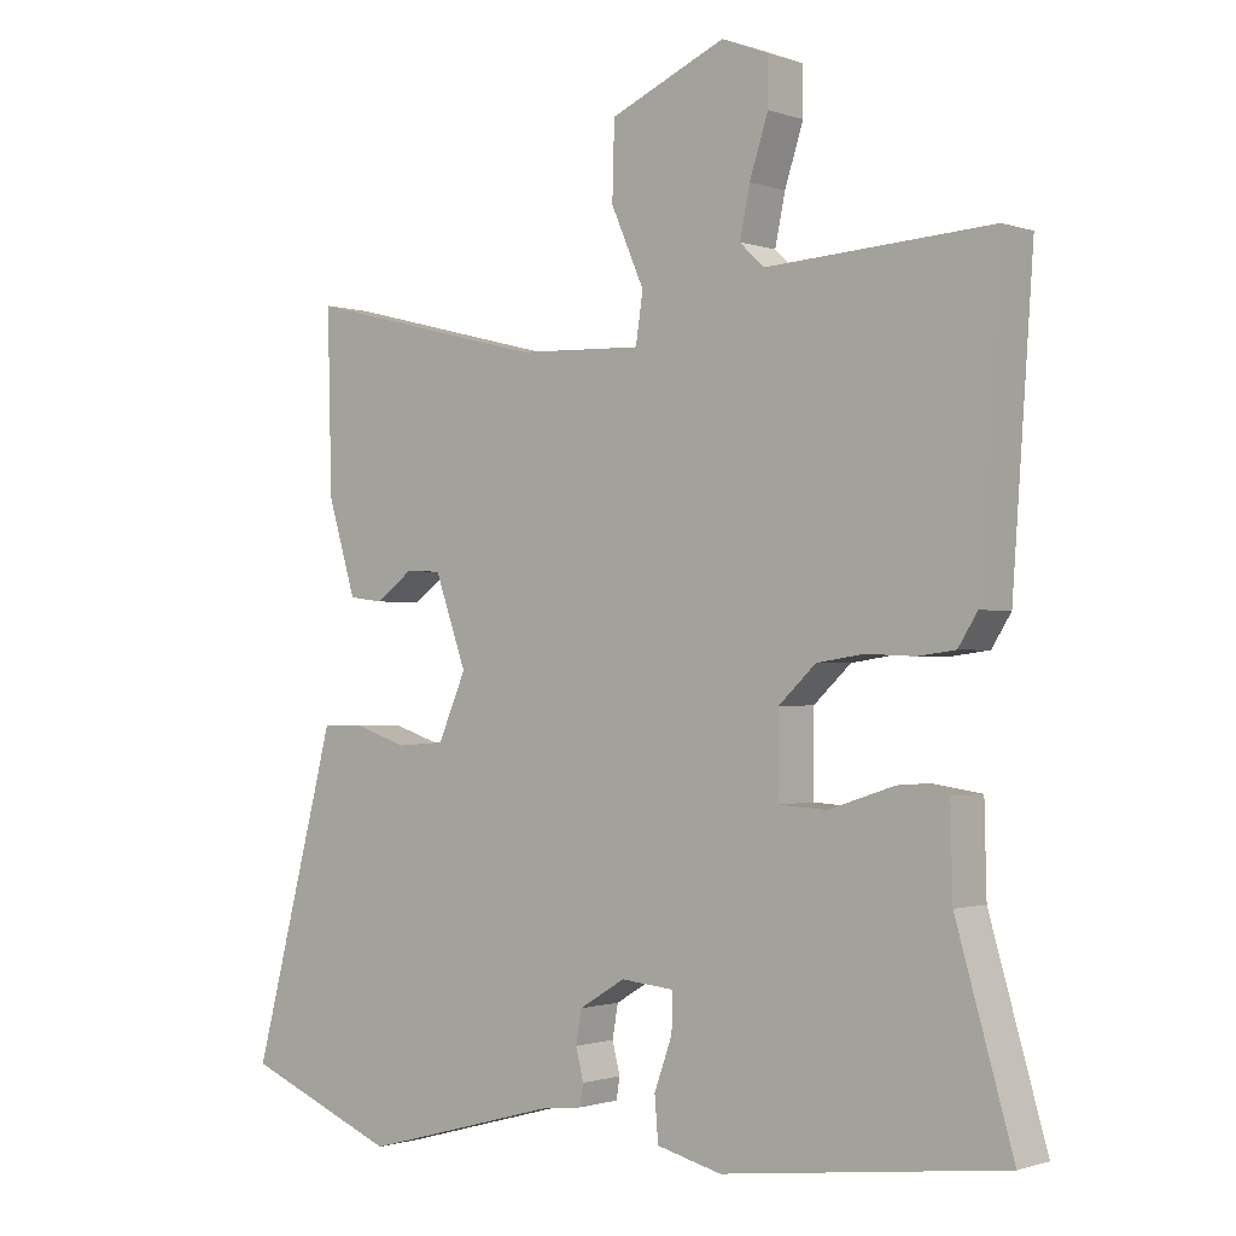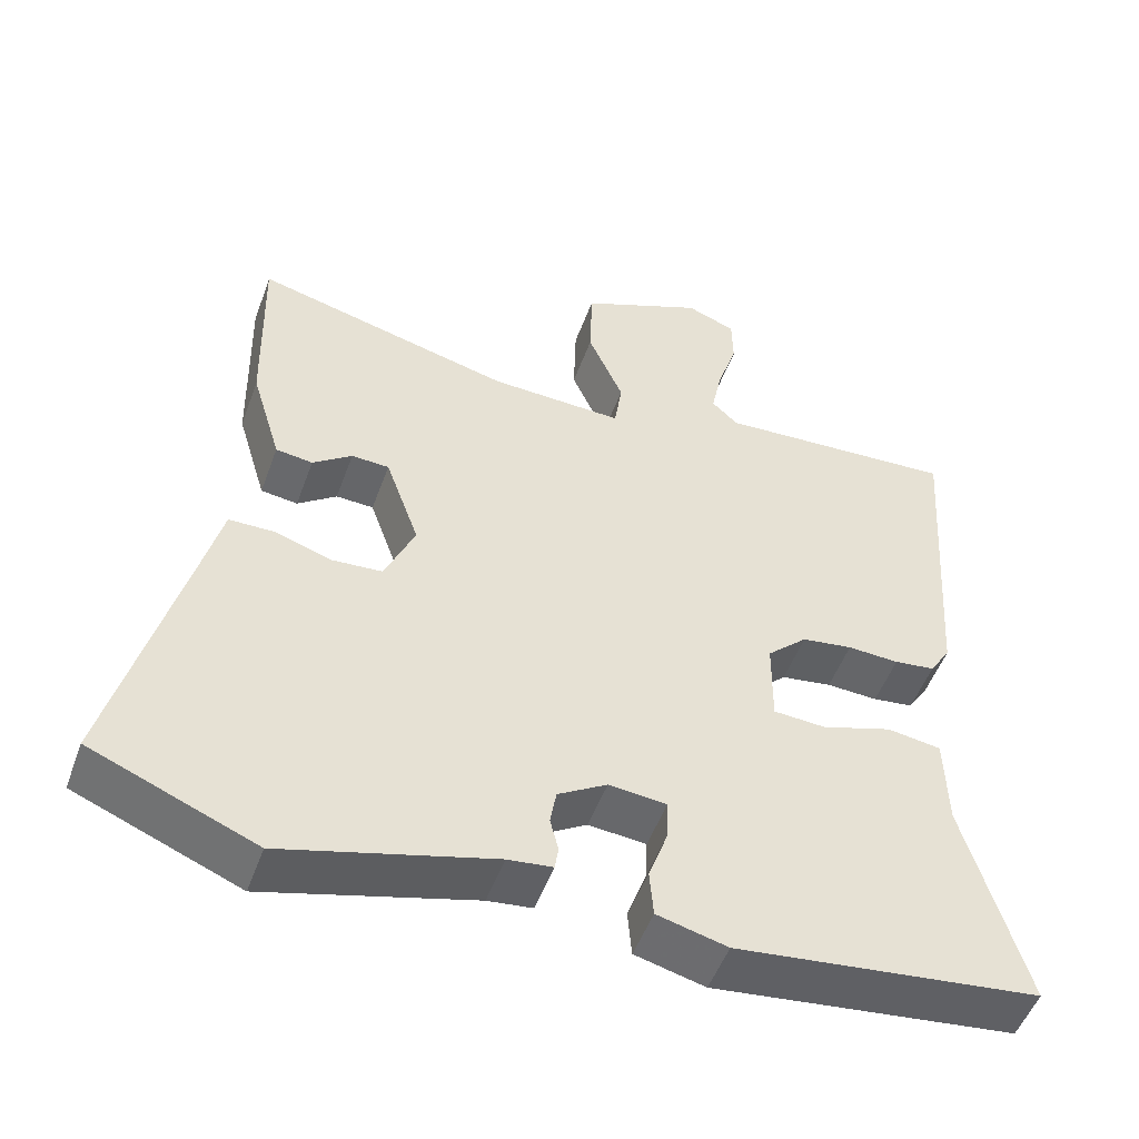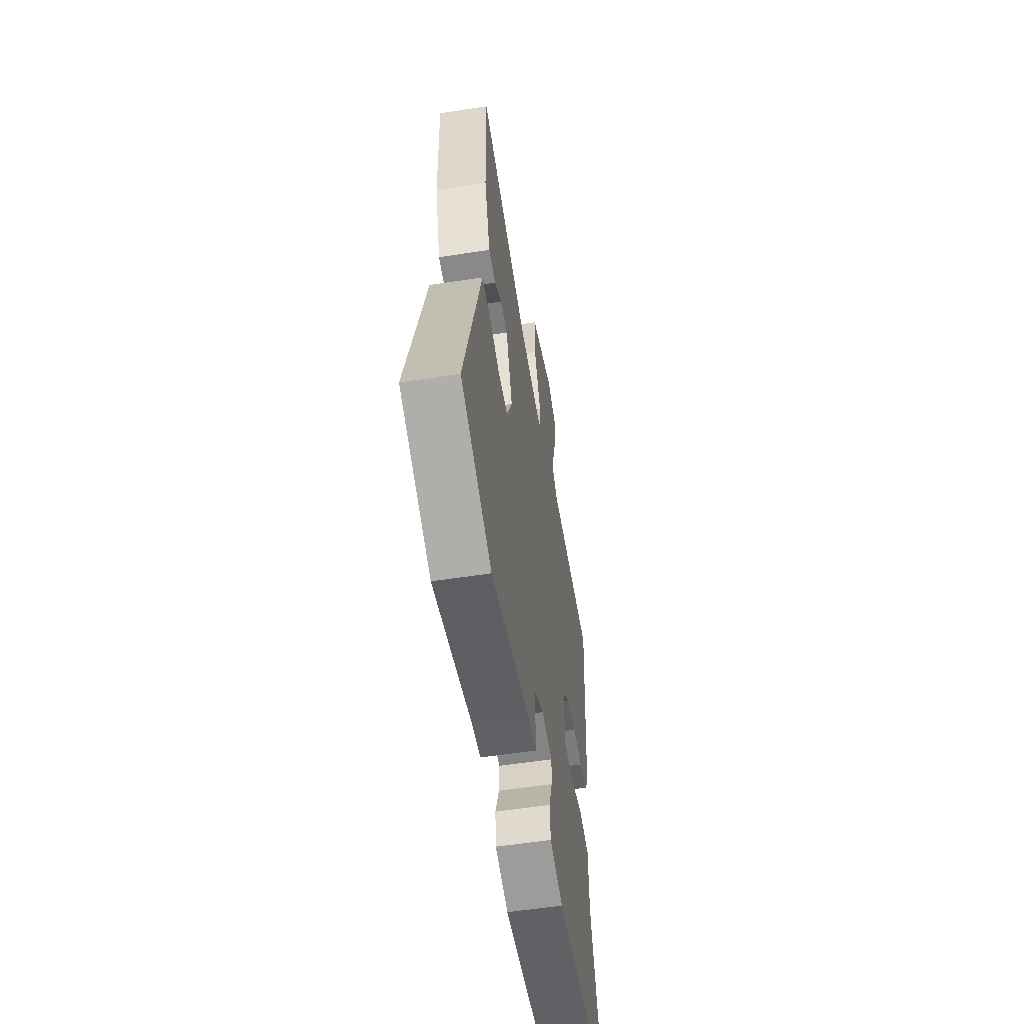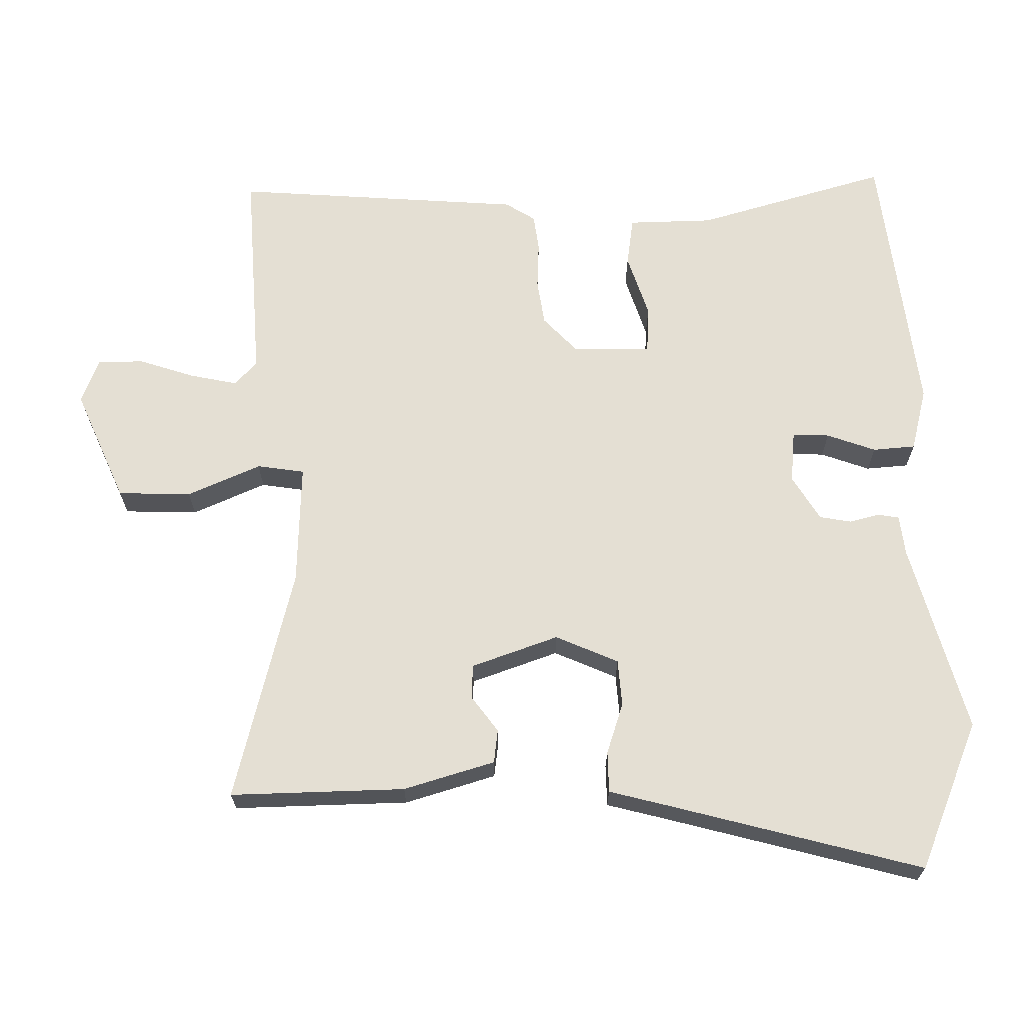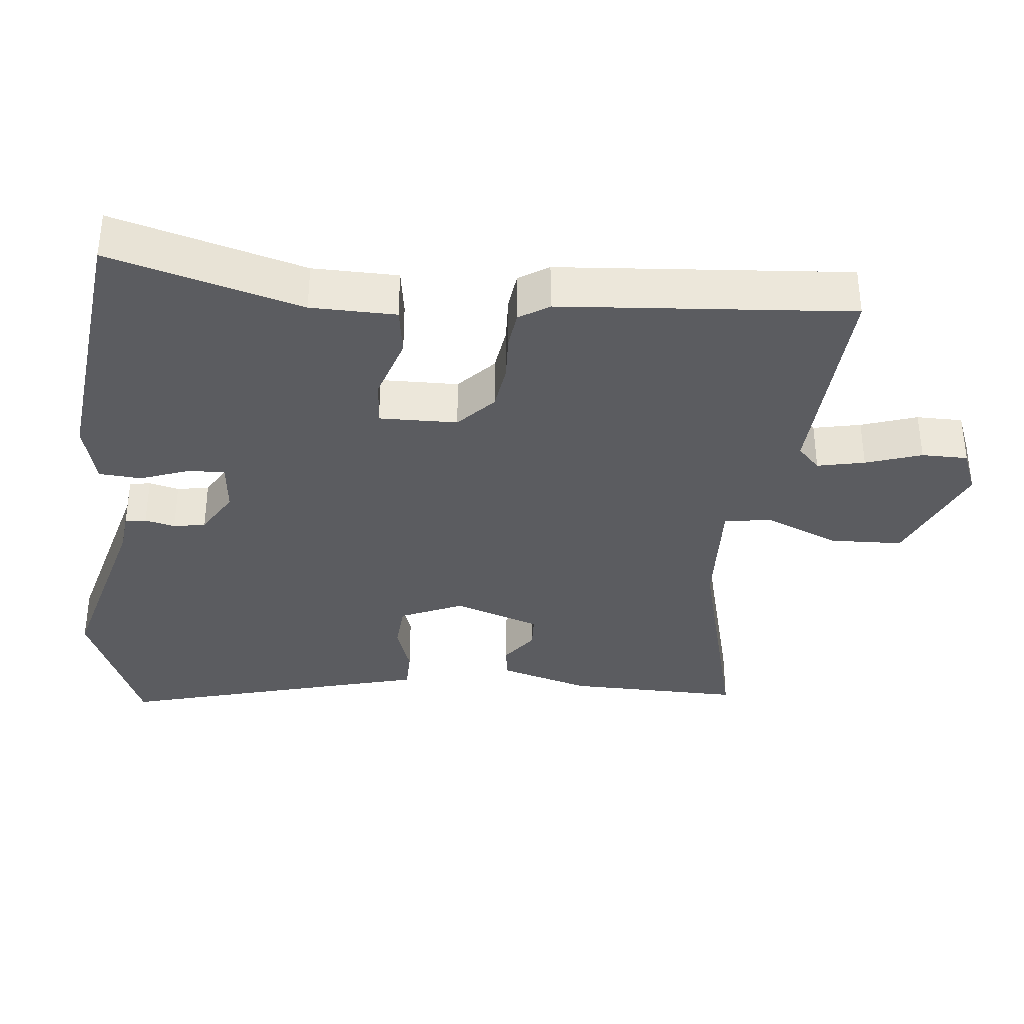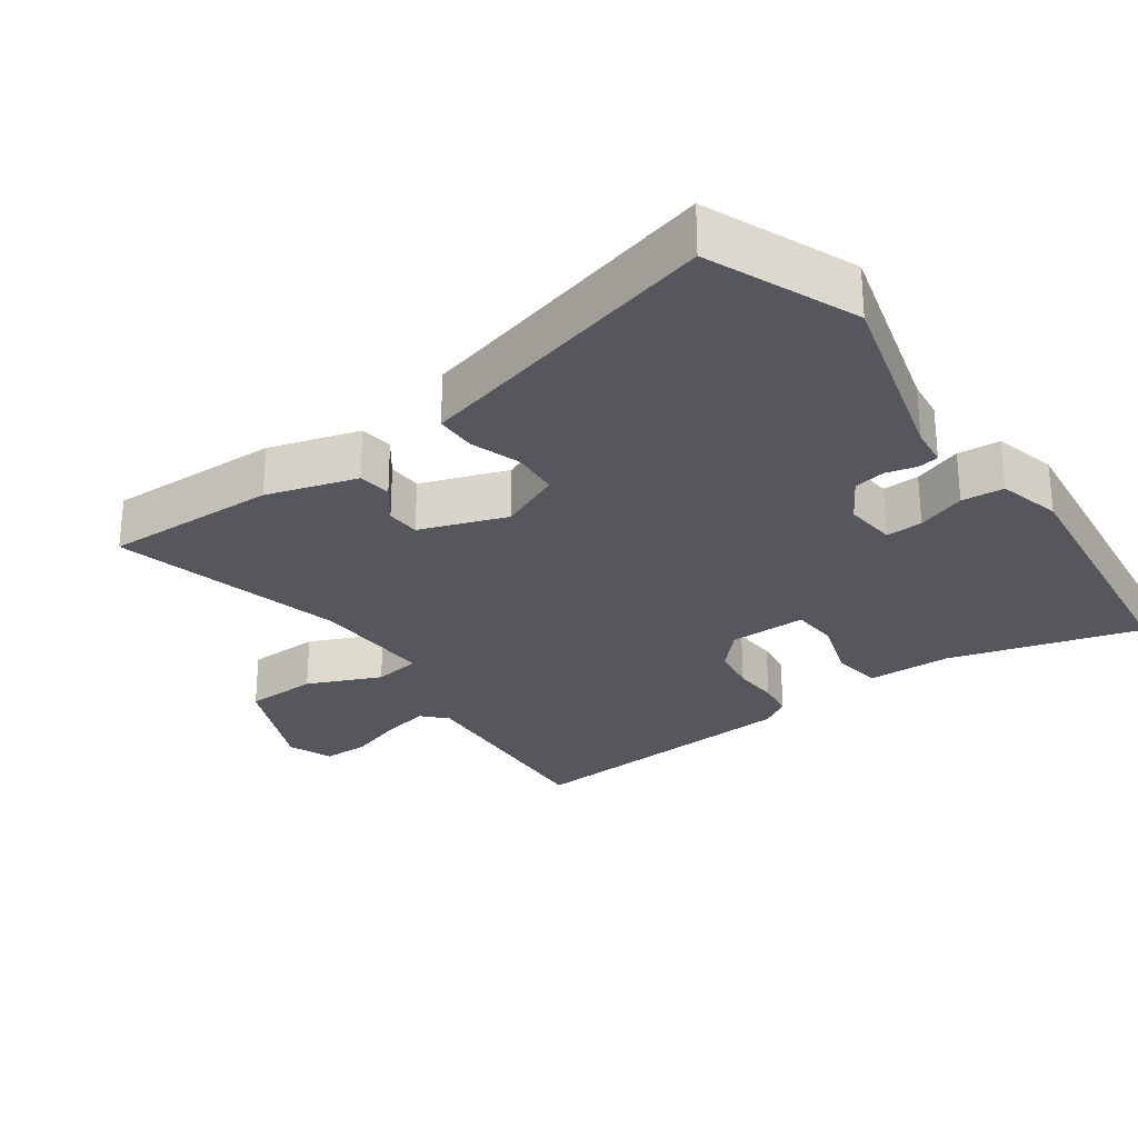
<metadata>
{"format":"obj","ext":"obj","renderer":"f3d","projection":"perspective","resolution":1024,"background":"white","views":[{"elev":-1.0,"azim":-141.2,"up":"+Z"},{"elev":-51.2,"azim":160.2,"up":"+Z"},{"elev":-56.4,"azim":99.2,"up":"+Z"},{"elev":66.6,"azim":89.4,"up":"+Y"},{"elev":-35.3,"azim":-95.4,"up":"+Y"},{"elev":-27.5,"azim":125.6,"up":"+Y"}]}
</metadata>
<code>
v -0.536 0.07 -0.468
v -0.457 0.07 -0.194
v -0.454 0.07 -0.072
v -0.384 0.07 -0.062
v -0.292 0.07 -0.092
v -0.224 0.07 -0.088
v -0.225 0.07 0.024
v -0.277 0.07 0.073
v -0.343 0.07 0.083
v -0.41 0.07 0.08
v -0.463 0.07 0.087
v -0.49 0.07 0.13
v -0.519 0.07 0.546
v -0.205 0.07 0.526
v -0.171 0.07 0.558
v -0.185 0.07 0.626
v -0.211 0.07 0.706
v -0.21 0.07 0.772
v -0.146 0.07 0.797
v 0.015 0.07 0.726
v 0.018 0.07 0.621
v -0.028 0.07 0.516
v -0.018 0.07 0.448
v 0.157 0.07 0.454
v 0.493 0.07 0.538
v 0.487 0.07 0.288
v 0.448 0.07 0.158
v 0.4 0.07 0.152
v 0.349 0.07 0.19
v 0.3 0.07 0.188
v 0.256 0.07 0.064
v 0.295 0.07 -0.026
v 0.362 0.07 -0.031
v 0.435 0.07 -0.007
v 0.494 0.07 -0.008
v 0.515 0.07 -0.09
v 0.611 0.07 -0.455
v 0.398 0.07 -0.542
v 0.126 0.07 -0.467
v 0.068 0.07 -0.46
v 0.063 0.07 -0.43
v 0.074 0.07 -0.387
v 0.066 0.07 -0.341
v 0.002 0.07 -0.302
v -0.073 0.07 -0.309
v -0.071 0.07 -0.362
v -0.046 0.07 -0.432
v -0.051 0.07 -0.493
v -0.142 0.07 -0.516
v -0.536 0 -0.468
v -0.457 0 -0.194
v -0.454 0 -0.072
v -0.384 0 -0.062
v -0.292 0 -0.092
v -0.224 0 -0.088
v -0.225 0 0.024
v -0.277 0 0.073
v -0.343 0 0.083
v -0.41 0 0.08
v -0.463 0 0.087
v -0.49 0 0.13
v -0.519 0 0.546
v -0.205 0 0.526
v -0.171 0 0.558
v -0.185 0 0.626
v -0.211 0 0.706
v -0.21 0 0.772
v -0.146 0 0.797
v 0.015 0 0.726
v 0.018 0 0.621
v -0.028 0 0.516
v -0.018 0 0.448
v 0.157 0 0.454
v 0.493 0 0.538
v 0.487 0 0.288
v 0.448 0 0.158
v 0.4 0 0.152
v 0.349 0 0.19
v 0.3 0 0.188
v 0.256 0 0.064
v 0.295 0 -0.026
v 0.362 0 -0.031
v 0.435 0 -0.007
v 0.494 0 -0.008
v 0.515 0 -0.09
v 0.611 0 -0.455
v 0.398 0 -0.542
v 0.126 0 -0.467
v 0.068 0 -0.46
v 0.063 0 -0.43
v 0.074 0 -0.387
v 0.066 0 -0.341
v 0.002 0 -0.302
v -0.073 0 -0.309
v -0.071 0 -0.362
v -0.046 0 -0.432
v -0.051 0 -0.493
v -0.142 0 -0.516
f 49 1 2
f 48 49 2
f 47 48 2
f 46 47 2
f 3 4 5
f 2 3 5
f 46 2 5
f 45 46 5
f 44 45 5 6
f 43 44 6 7
f 39 40 41 42
f 39 42 43
f 38 39 43
f 37 38 43
f 36 37 43
f 35 36 43
f 34 35 43
f 33 34 43
f 32 33 43
f 31 32 43 7
f 27 28 29
f 26 27 29
f 25 26 29
f 24 25 29
f 23 24 29 30
f 20 21 22
f 19 20 22
f 18 19 22
f 17 18 22
f 16 17 22
f 15 16 22 23
f 31 7 8
f 30 31 8
f 23 30 8
f 15 23 8
f 14 15 8
f 12 13 14
f 11 12 14
f 10 11 14
f 9 10 14
f 8 9 14
f 51 50 98
f 51 98 97
f 51 97 96
f 51 96 95
f 54 53 52
f 54 52 51
f 54 51 95
f 54 95 94
f 55 54 94 93
f 56 55 93 92
f 91 90 89 88
f 92 91 88
f 92 88 87
f 92 87 86
f 92 86 85
f 92 85 84
f 92 84 83
f 92 83 82
f 92 82 81
f 56 92 81 80
f 78 77 76
f 78 76 75
f 78 75 74
f 78 74 73
f 79 78 73 72
f 71 70 69
f 71 69 68
f 71 68 67
f 71 67 66
f 71 66 65
f 72 71 65 64
f 57 56 80
f 57 80 79
f 57 79 72
f 57 72 64
f 57 64 63
f 63 62 61
f 63 61 60
f 63 60 59
f 63 59 58
f 63 58 57
f 1 50 51 2
f 2 51 52 3
f 3 52 53 4
f 4 53 54 5
f 5 54 55 6
f 6 55 56 7
f 7 56 57 8
f 8 57 58 9
f 9 58 59 10
f 10 59 60 11
f 11 60 61 12
f 12 61 62 13
f 13 62 63 14
f 14 63 64 15
f 15 64 65 16
f 16 65 66 17
f 17 66 67 18
f 18 67 68 19
f 19 68 69 20
f 20 69 70 21
f 21 70 71 22
f 22 71 72 23
f 23 72 73 24
f 24 73 74 25
f 25 74 75 26
f 26 75 76 27
f 27 76 77 28
f 28 77 78 29
f 29 78 79 30
f 30 79 80 31
f 31 80 81 32
f 32 81 82 33
f 33 82 83 34
f 34 83 84 35
f 35 84 85 36
f 36 85 86 37
f 37 86 87 38
f 38 87 88 39
f 39 88 89 40
f 40 89 90 41
f 41 90 91 42
f 42 91 92 43
f 43 92 93 44
f 44 93 94 45
f 45 94 95 46
f 46 95 96 47
f 47 96 97 48
f 48 97 98 49
f 49 98 50 1

</code>
